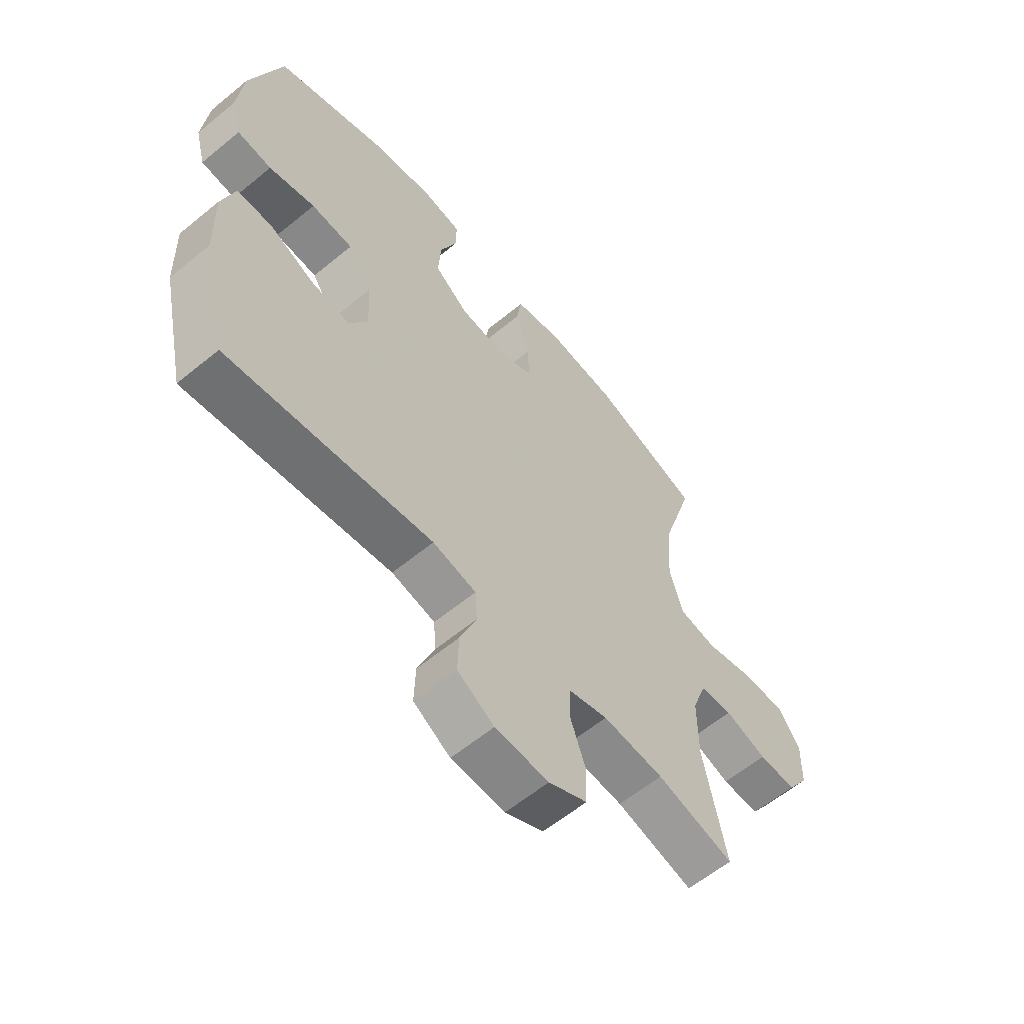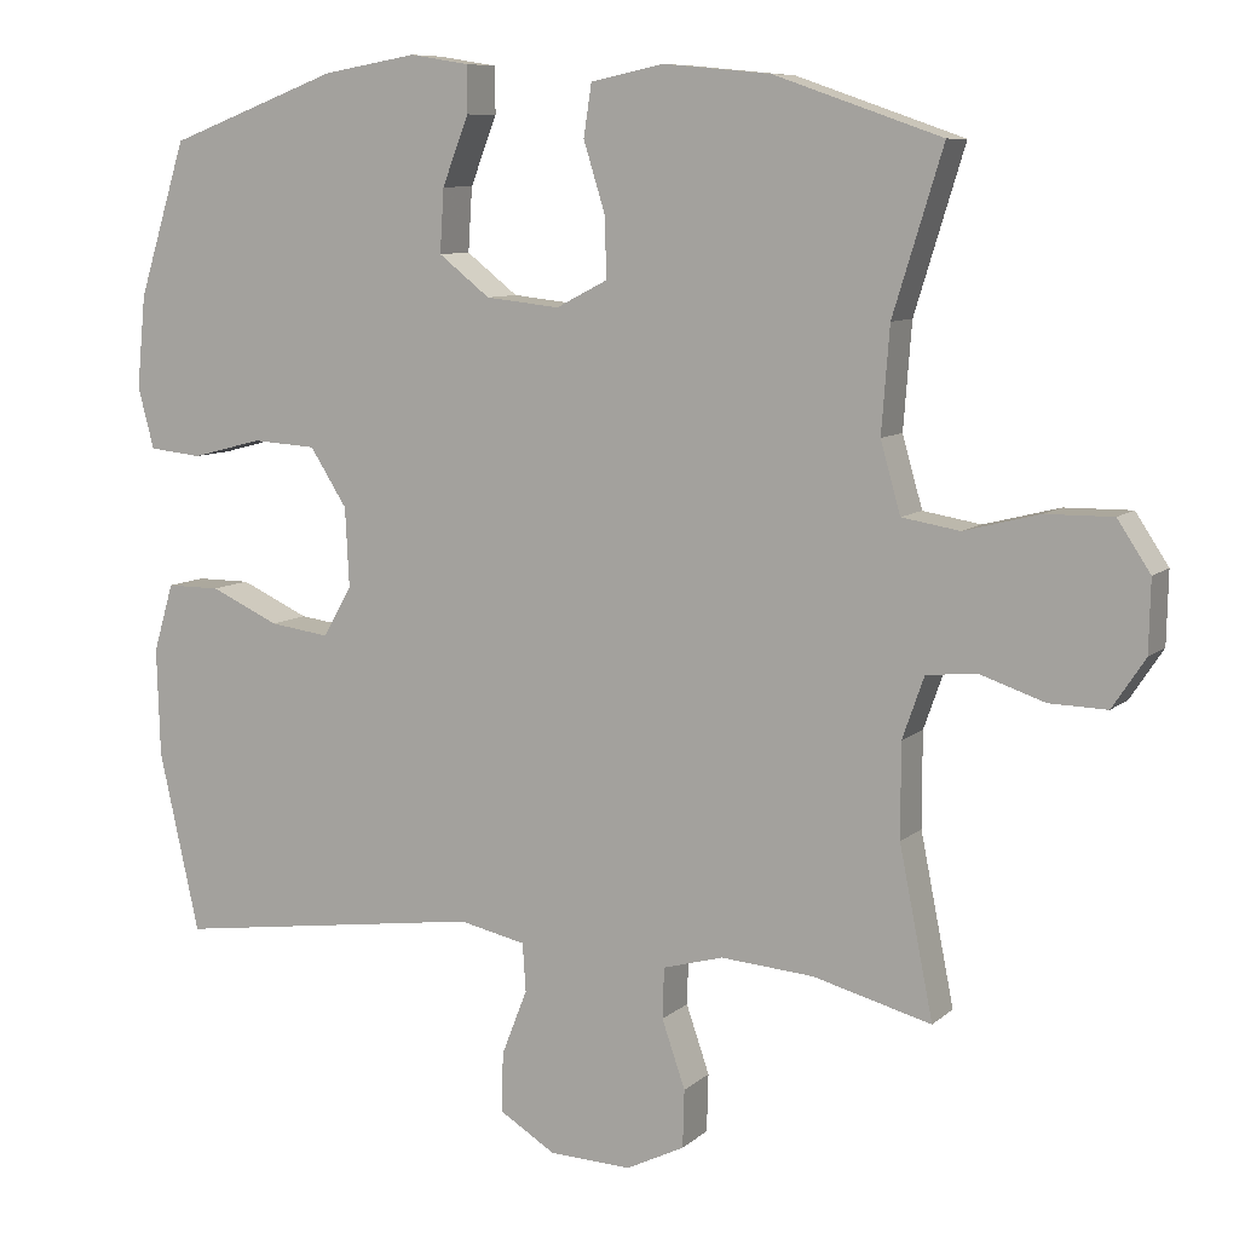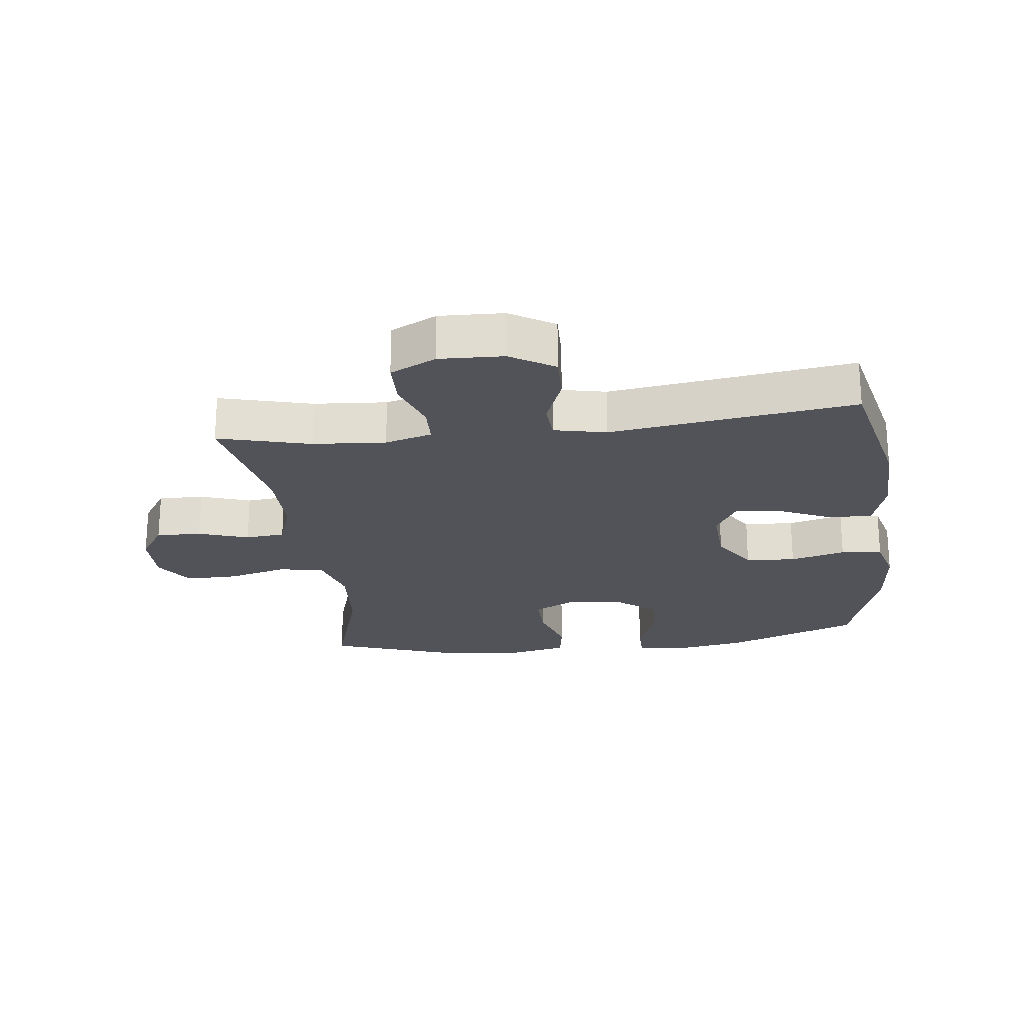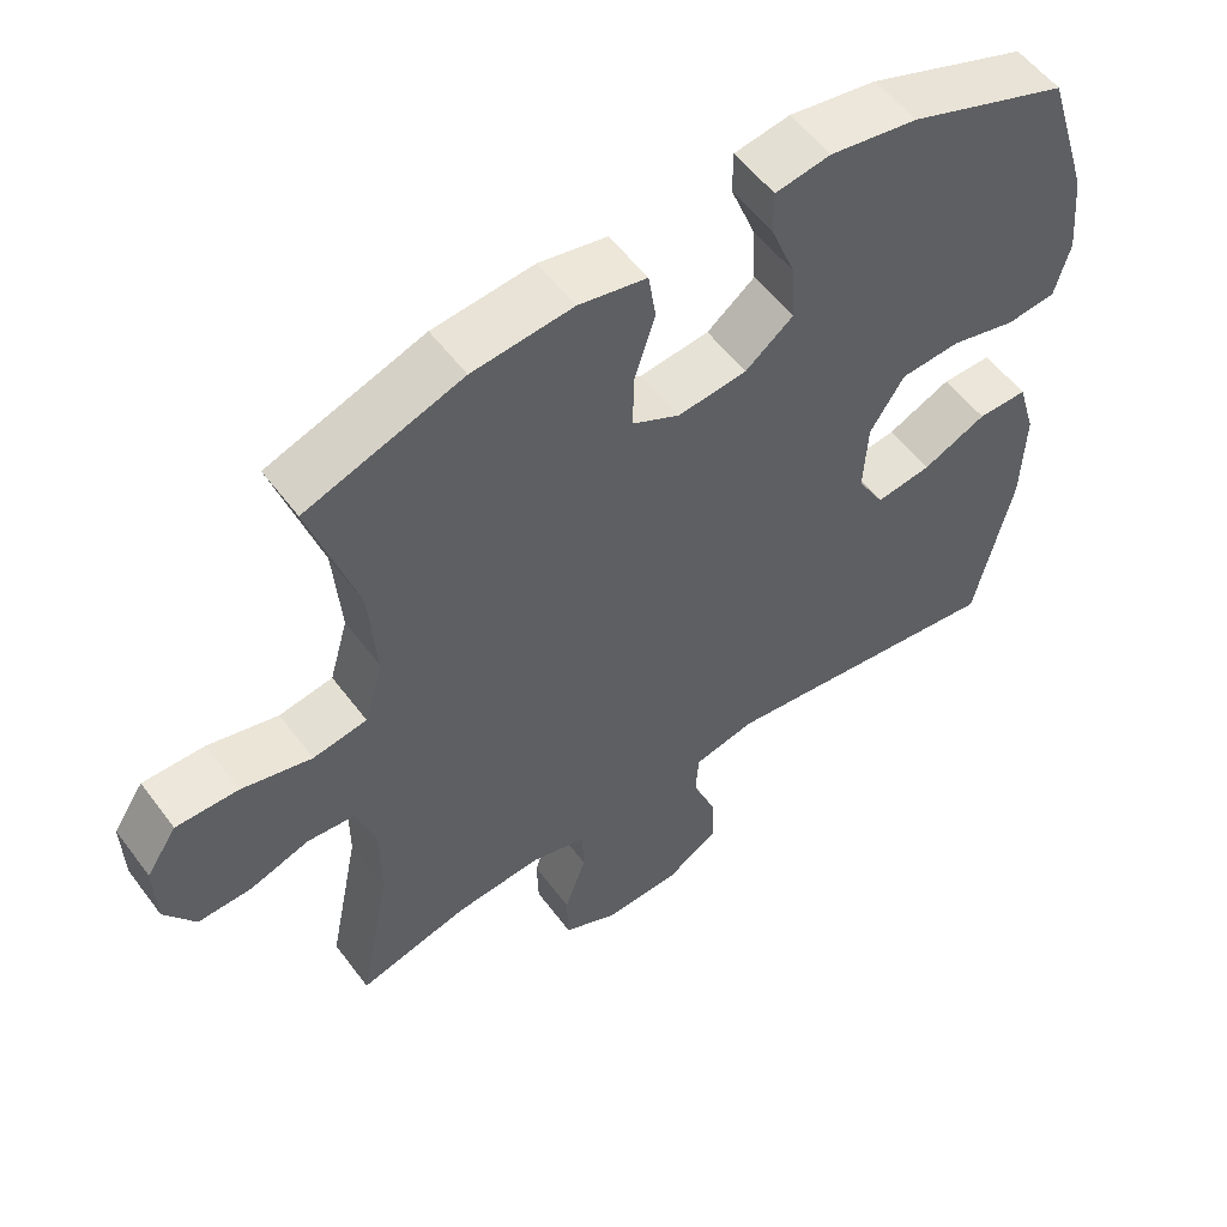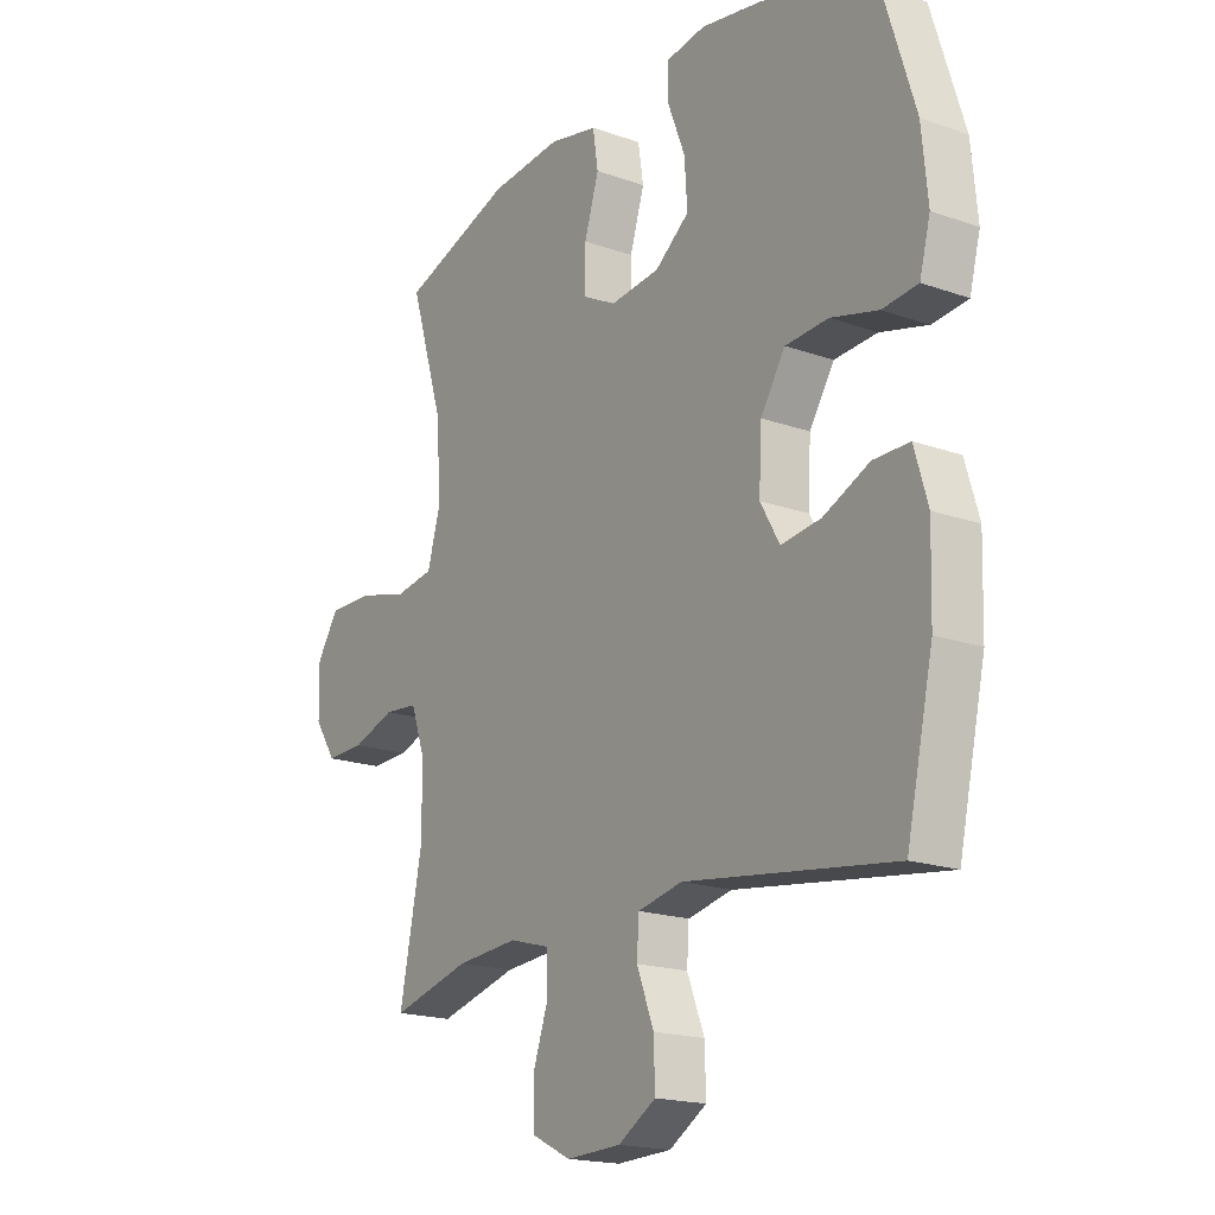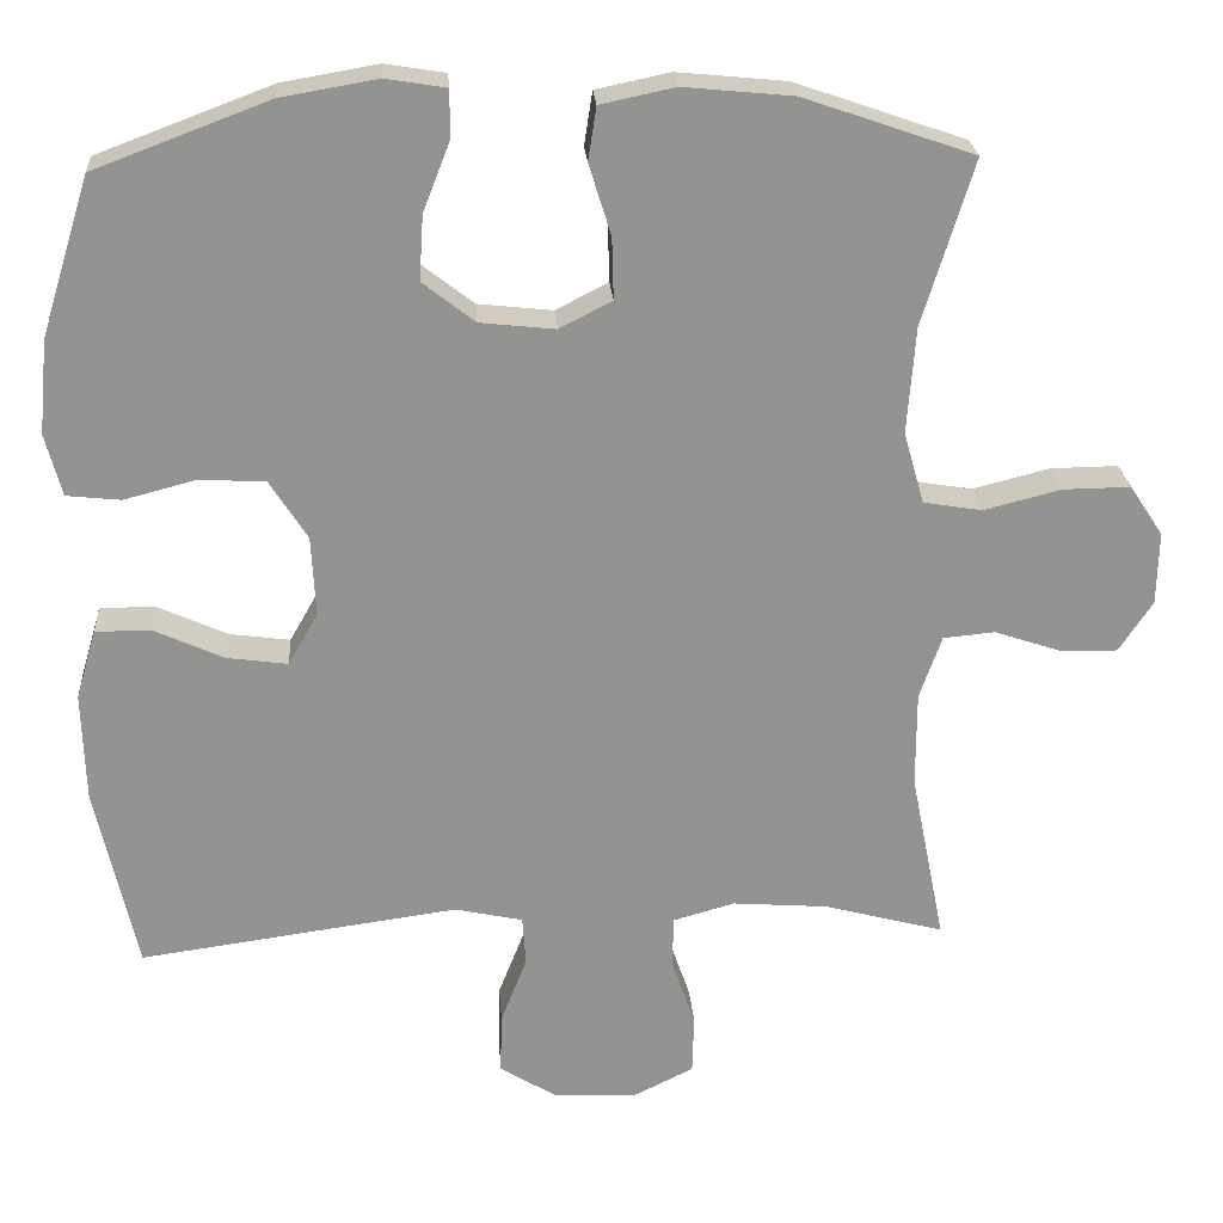
<metadata>
{"format":"obj","ext":"obj","renderer":"f3d","projection":"perspective","resolution":1024,"background":"white","views":[{"elev":-60.4,"azim":-49.9,"up":"+Z"},{"elev":8.6,"azim":25.9,"up":"+Z"},{"elev":-22.7,"azim":-172.9,"up":"+Y"},{"elev":55.3,"azim":143.8,"up":"+Z"},{"elev":-18.4,"azim":-124.4,"up":"+Z"},{"elev":23.7,"azim":-4.0,"up":"+Z"}]}
</metadata>
<code>
v 0.5 0.07 0.5
v 0.438 0.07 0.299
v 0.428 0.07 0.169
v 0.453 0.07 0.081
v 0.525 0.07 0.069
v 0.619 0.07 0.093
v 0.702 0.07 0.094
v 0.743 0.07 0.032
v 0.741 0.07 -0.057
v 0.7 0.07 -0.119
v 0.628 0.07 -0.117
v 0.548 0.07 -0.09
v 0.485 0.07 -0.096
v 0.458 0.07 -0.173
v 0.458 0.07 -0.29
v 0.5 0.07 -0.5
v 0.353 0.07 -0.461
v 0.237 0.07 -0.452
v 0.162 0.07 -0.473
v 0.16 0.07 -0.536
v 0.189 0.07 -0.62
v 0.187 0.07 -0.692
v 0.114 0.07 -0.728
v 0.012 0.07 -0.724
v -0.058 0.07 -0.681
v -0.056 0.07 -0.607
v -0.024 0.07 -0.525
v -0.028 0.07 -0.465
v -0.111 0.07 -0.447
v -0.5 0.07 -0.5
v -0.55 0.07 -0.275
v -0.554 0.07 -0.141
v -0.529 0.07 -0.056
v -0.462 0.07 -0.056
v -0.376 0.07 -0.095
v -0.302 0.07 -0.105
v -0.266 0.07 -0.042
v -0.271 0.07 0.056
v -0.317 0.07 0.128
v -0.397 0.07 0.133
v -0.485 0.07 0.11
v -0.551 0.07 0.117
v -0.571 0.07 0.193
v -0.56 0.07 0.308
v -0.5 0.07 0.5
v -0.287 0.07 0.58
v -0.17 0.07 0.6
v -0.096 0.07 0.588
v -0.096 0.07 0.53
v -0.129 0.07 0.445
v -0.134 0.07 0.366
v -0.07 0.07 0.316
v 0.022 0.07 0.306
v 0.086 0.07 0.339
v 0.084 0.07 0.414
v 0.057 0.07 0.501
v 0.067 0.07 0.566
v 0.158 0.07 0.585
v 0.292 0.07 0.572
v 0.5 0 0.5
v 0.438 0 0.299
v 0.428 0 0.169
v 0.453 0 0.081
v 0.525 0 0.069
v 0.619 0 0.093
v 0.702 0 0.094
v 0.743 0 0.032
v 0.741 0 -0.057
v 0.7 0 -0.119
v 0.628 0 -0.117
v 0.548 0 -0.09
v 0.485 0 -0.096
v 0.458 0 -0.173
v 0.458 0 -0.29
v 0.5 0 -0.5
v 0.353 0 -0.461
v 0.237 0 -0.452
v 0.162 0 -0.473
v 0.16 0 -0.536
v 0.189 0 -0.62
v 0.187 0 -0.692
v 0.114 0 -0.728
v 0.012 0 -0.724
v -0.058 0 -0.681
v -0.056 0 -0.607
v -0.024 0 -0.525
v -0.028 0 -0.465
v -0.111 0 -0.447
v -0.5 0 -0.5
v -0.55 0 -0.275
v -0.554 0 -0.141
v -0.529 0 -0.056
v -0.462 0 -0.056
v -0.376 0 -0.095
v -0.302 0 -0.105
v -0.266 0 -0.042
v -0.271 0 0.056
v -0.317 0 0.128
v -0.397 0 0.133
v -0.485 0 0.11
v -0.551 0 0.117
v -0.571 0 0.193
v -0.56 0 0.308
v -0.5 0 0.5
v -0.287 0 0.58
v -0.17 0 0.6
v -0.096 0 0.588
v -0.096 0 0.53
v -0.129 0 0.445
v -0.134 0 0.366
v -0.07 0 0.316
v 0.022 0 0.306
v 0.086 0 0.339
v 0.084 0 0.414
v 0.057 0 0.501
v 0.067 0 0.566
v 0.158 0 0.585
v 0.292 0 0.572
f 59 1 2
f 58 59 2
f 57 58 2
f 56 57 2
f 55 56 2
f 54 55 2 3
f 53 54 3 4
f 52 53 4
f 48 49 50
f 47 48 50
f 46 47 50
f 45 46 50
f 44 45 50
f 43 44 50
f 42 43 50
f 41 42 50
f 40 41 50
f 39 40 50 51
f 38 39 51 52
f 33 34 35
f 32 33 35
f 31 32 35
f 30 31 35
f 29 30 35
f 28 29 35 36
f 25 26 27
f 24 25 27
f 23 24 27
f 22 23 27
f 21 22 27
f 20 21 27
f 19 20 27 28
f 28 36 37
f 19 28 37
f 18 19 37
f 15 16 17
f 38 52 4
f 37 38 4
f 18 37 4
f 17 18 4
f 15 17 4
f 14 15 4
f 10 11 12
f 9 10 12
f 8 9 12
f 7 8 12
f 6 7 12
f 5 6 12
f 13 14 4 5
f 5 12 13
f 61 60 118
f 61 118 117
f 61 117 116
f 61 116 115
f 61 115 114
f 62 61 114 113
f 63 62 113 112
f 63 112 111
f 109 108 107
f 109 107 106
f 109 106 105
f 109 105 104
f 109 104 103
f 109 103 102
f 109 102 101
f 109 101 100
f 109 100 99
f 110 109 99 98
f 111 110 98 97
f 94 93 92
f 94 92 91
f 94 91 90
f 94 90 89
f 94 89 88
f 95 94 88 87
f 86 85 84
f 86 84 83
f 86 83 82
f 86 82 81
f 86 81 80
f 86 80 79
f 87 86 79 78
f 96 95 87
f 96 87 78
f 96 78 77
f 76 75 74
f 63 111 97
f 63 97 96
f 63 96 77
f 63 77 76
f 63 76 74
f 63 74 73
f 71 70 69
f 71 69 68
f 71 68 67
f 71 67 66
f 71 66 65
f 71 65 64
f 64 63 73 72
f 72 71 64
f 1 60 61 2
f 2 61 62 3
f 3 62 63 4
f 4 63 64 5
f 5 64 65 6
f 6 65 66 7
f 7 66 67 8
f 8 67 68 9
f 9 68 69 10
f 10 69 70 11
f 11 70 71 12
f 12 71 72 13
f 13 72 73 14
f 14 73 74 15
f 15 74 75 16
f 16 75 76 17
f 17 76 77 18
f 18 77 78 19
f 19 78 79 20
f 20 79 80 21
f 21 80 81 22
f 22 81 82 23
f 23 82 83 24
f 24 83 84 25
f 25 84 85 26
f 26 85 86 27
f 27 86 87 28
f 28 87 88 29
f 29 88 89 30
f 30 89 90 31
f 31 90 91 32
f 32 91 92 33
f 33 92 93 34
f 34 93 94 35
f 35 94 95 36
f 36 95 96 37
f 37 96 97 38
f 38 97 98 39
f 39 98 99 40
f 40 99 100 41
f 41 100 101 42
f 42 101 102 43
f 43 102 103 44
f 44 103 104 45
f 45 104 105 46
f 46 105 106 47
f 47 106 107 48
f 48 107 108 49
f 49 108 109 50
f 50 109 110 51
f 51 110 111 52
f 52 111 112 53
f 53 112 113 54
f 54 113 114 55
f 55 114 115 56
f 56 115 116 57
f 57 116 117 58
f 58 117 118 59
f 59 118 60 1

</code>
